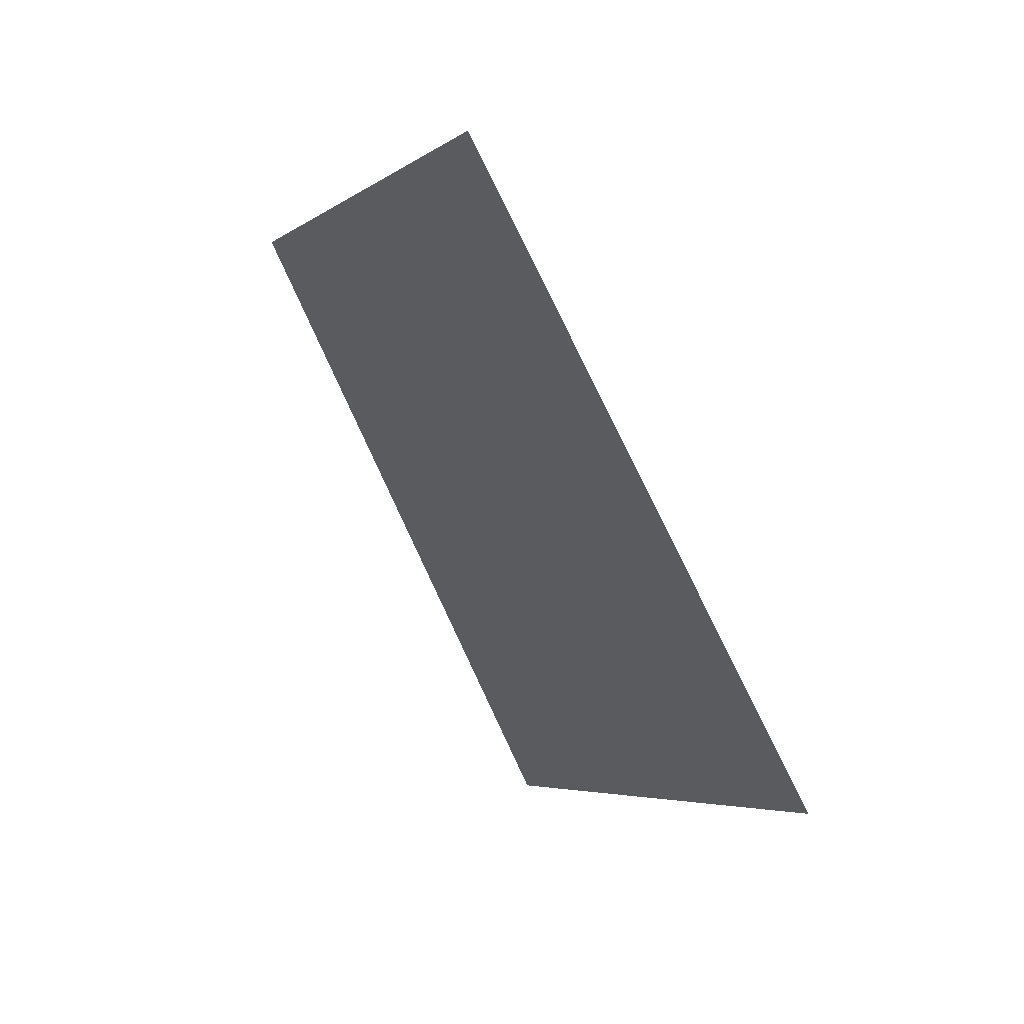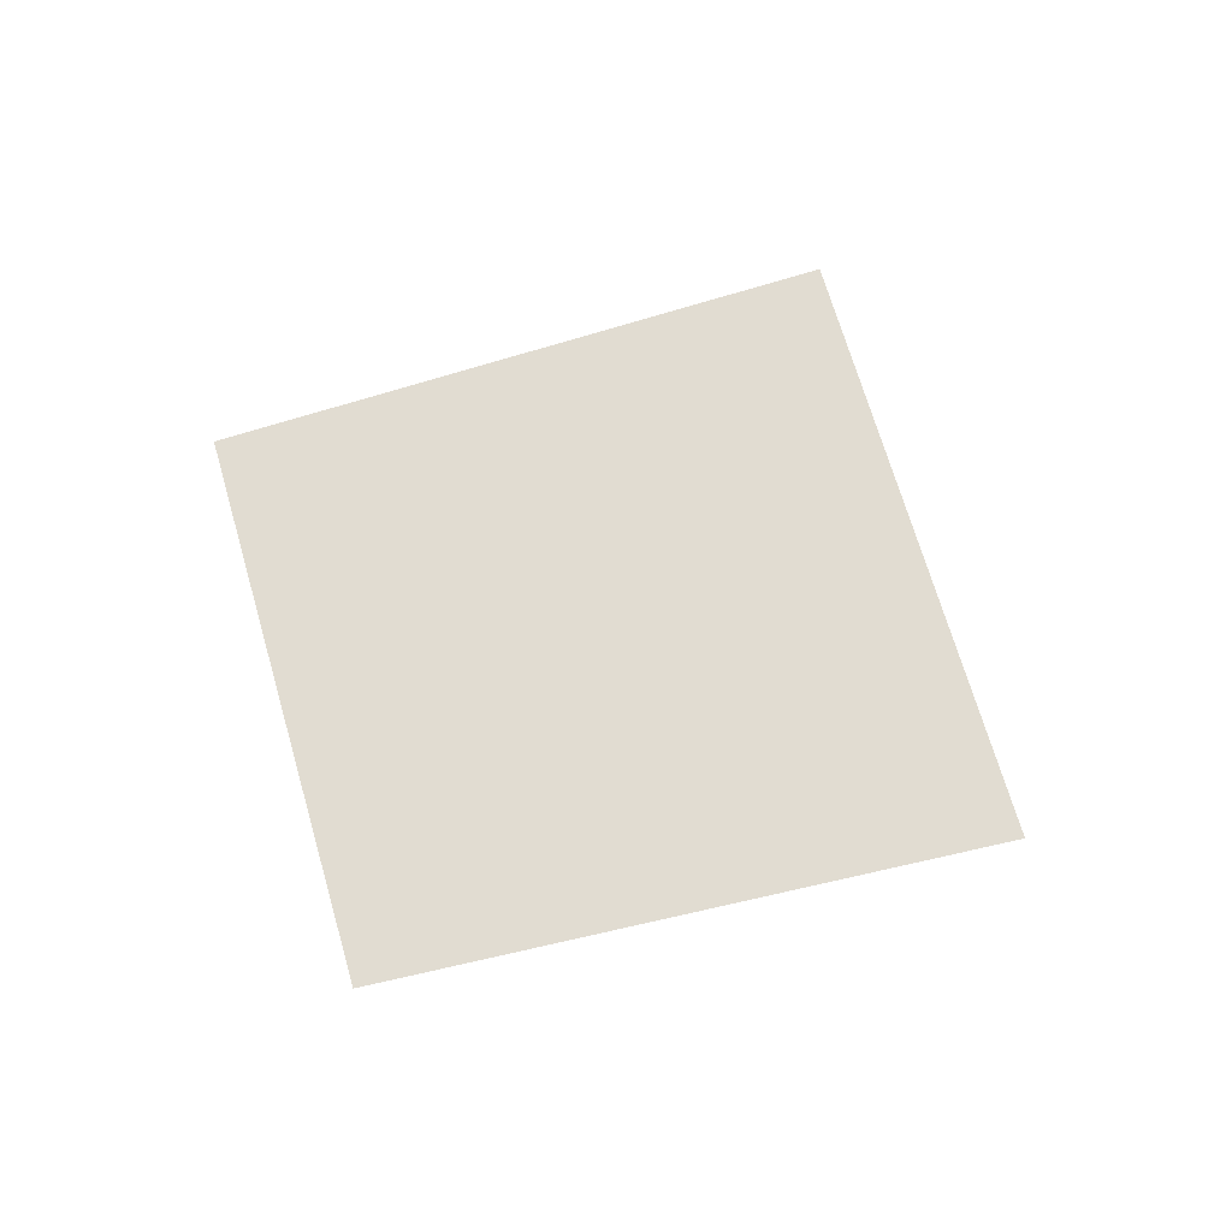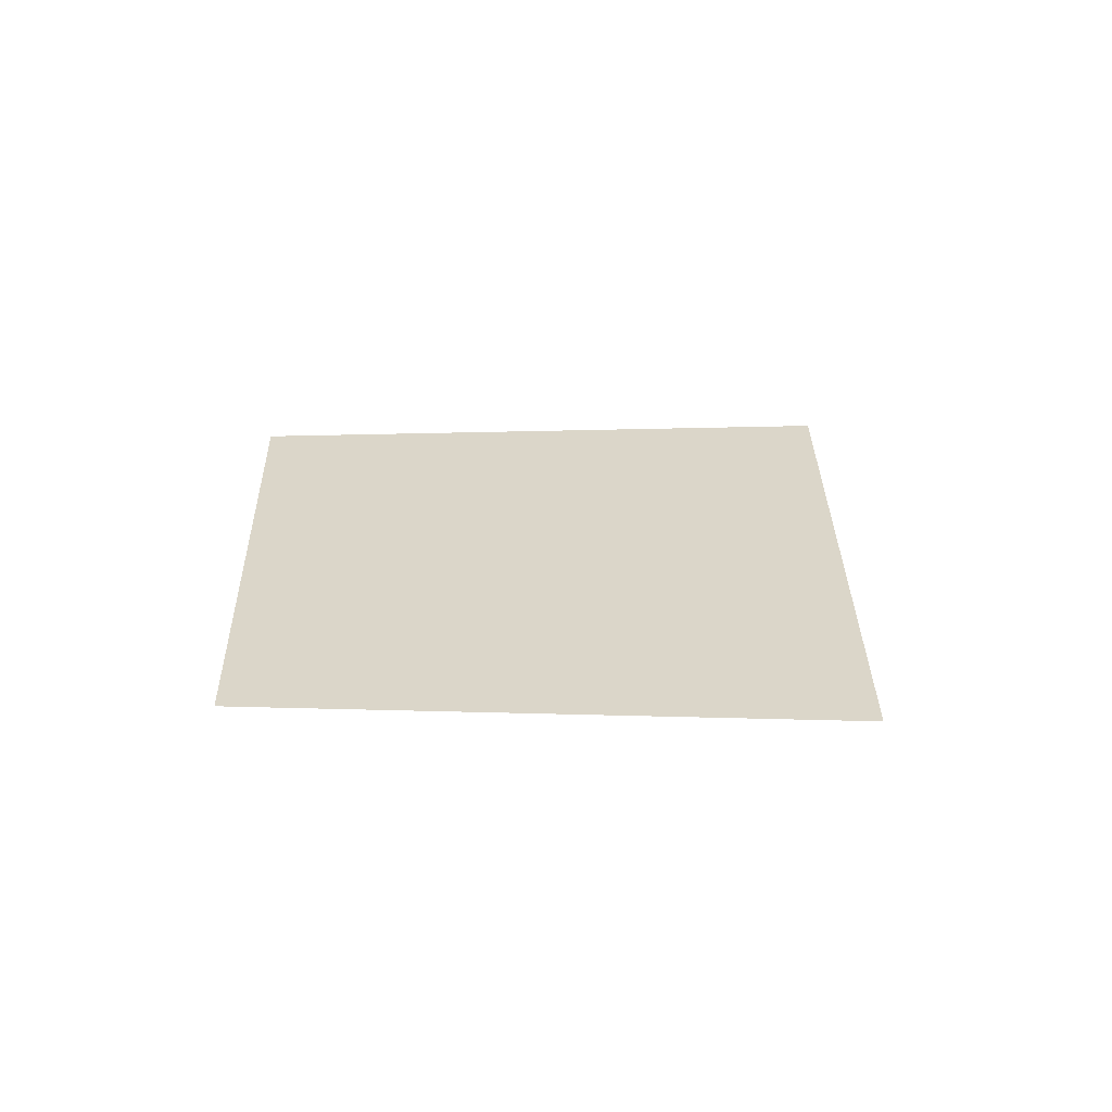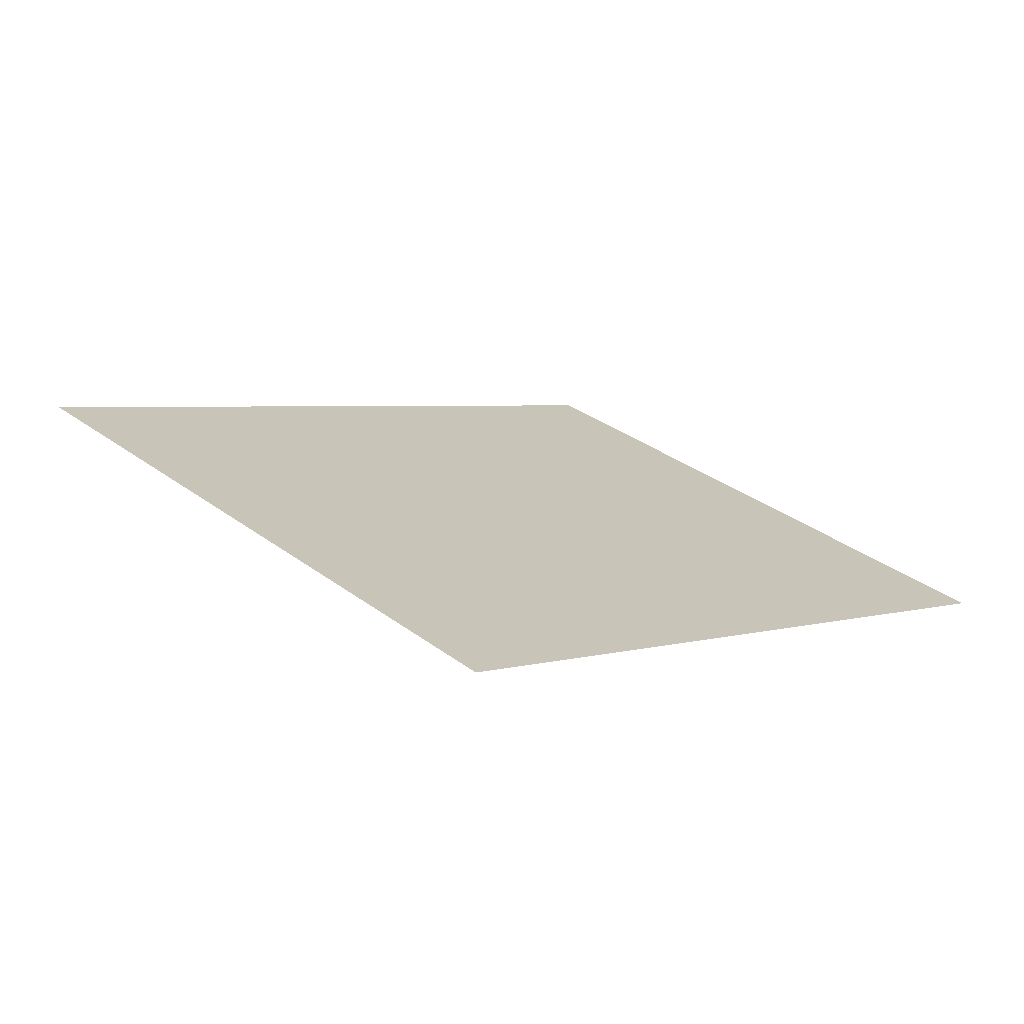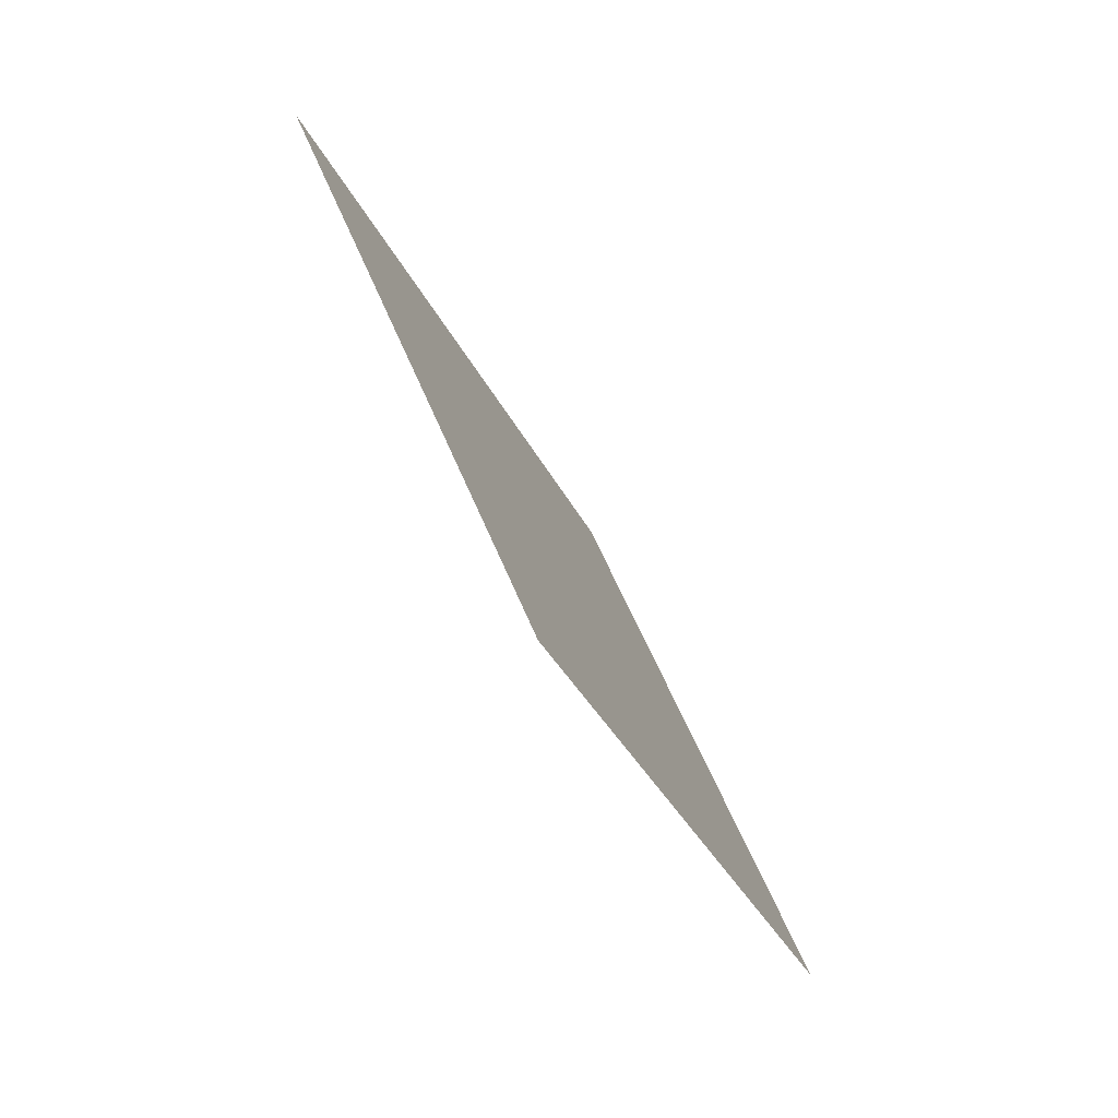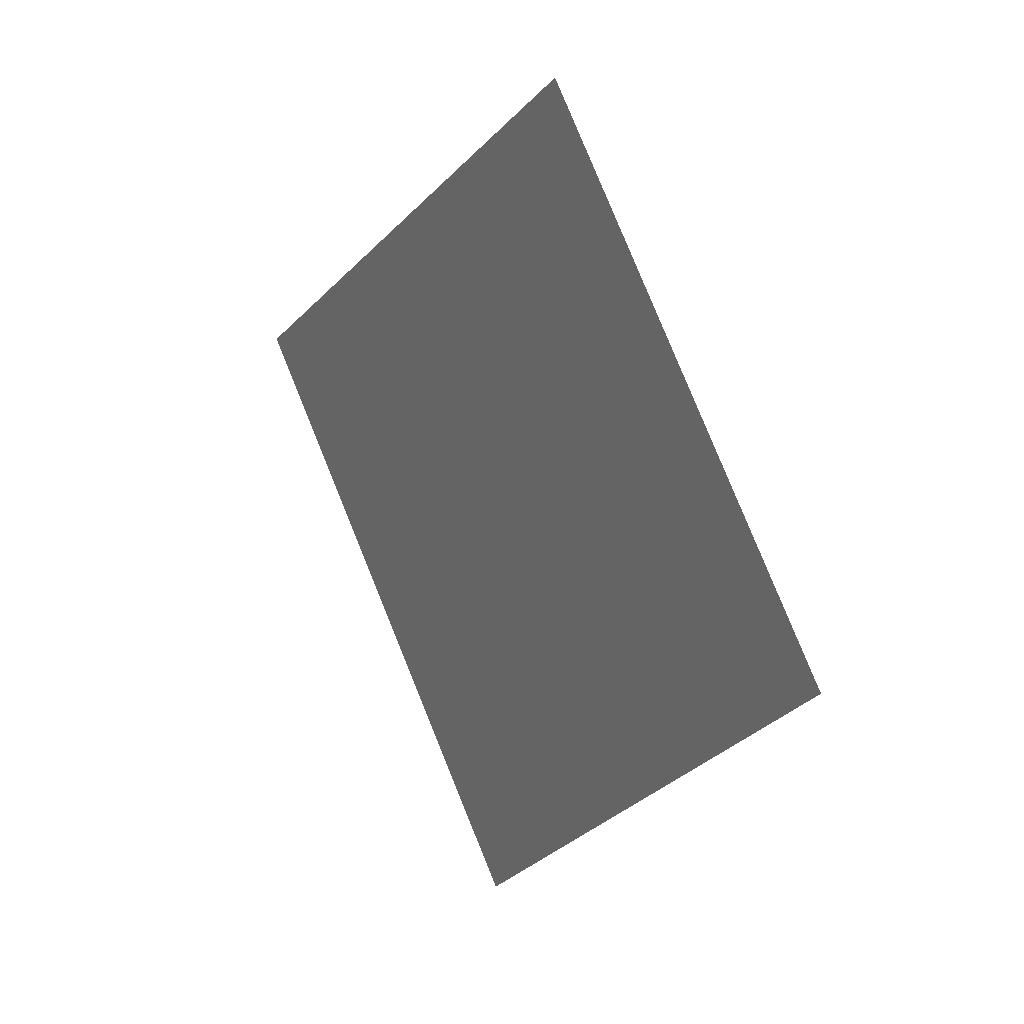
<metadata>
{"format":"obj","ext":"obj","renderer":"f3d","projection":"perspective","resolution":1024,"background":"white","views":[{"elev":50.5,"azim":55.5,"up":"+Z"},{"elev":69.1,"azim":24.9,"up":"+Y"},{"elev":29.9,"azim":40.1,"up":"+Y"},{"elev":-72.3,"azim":168.0,"up":"+Z"},{"elev":-79.0,"azim":120.7,"up":"+Z"},{"elev":24.2,"azim":-124.9,"up":"+Z"}]}
</metadata>
<code>
o 14_Sekt_3.009_Mesh.021
v -0.2222 0.01566 1.397
v 1.508 0.01566 0.05663
v -1.511 0.01566 -0.08317
v 0.09817 0.01566 -1.563
f 4 3 1
f 2 4 1

</code>
